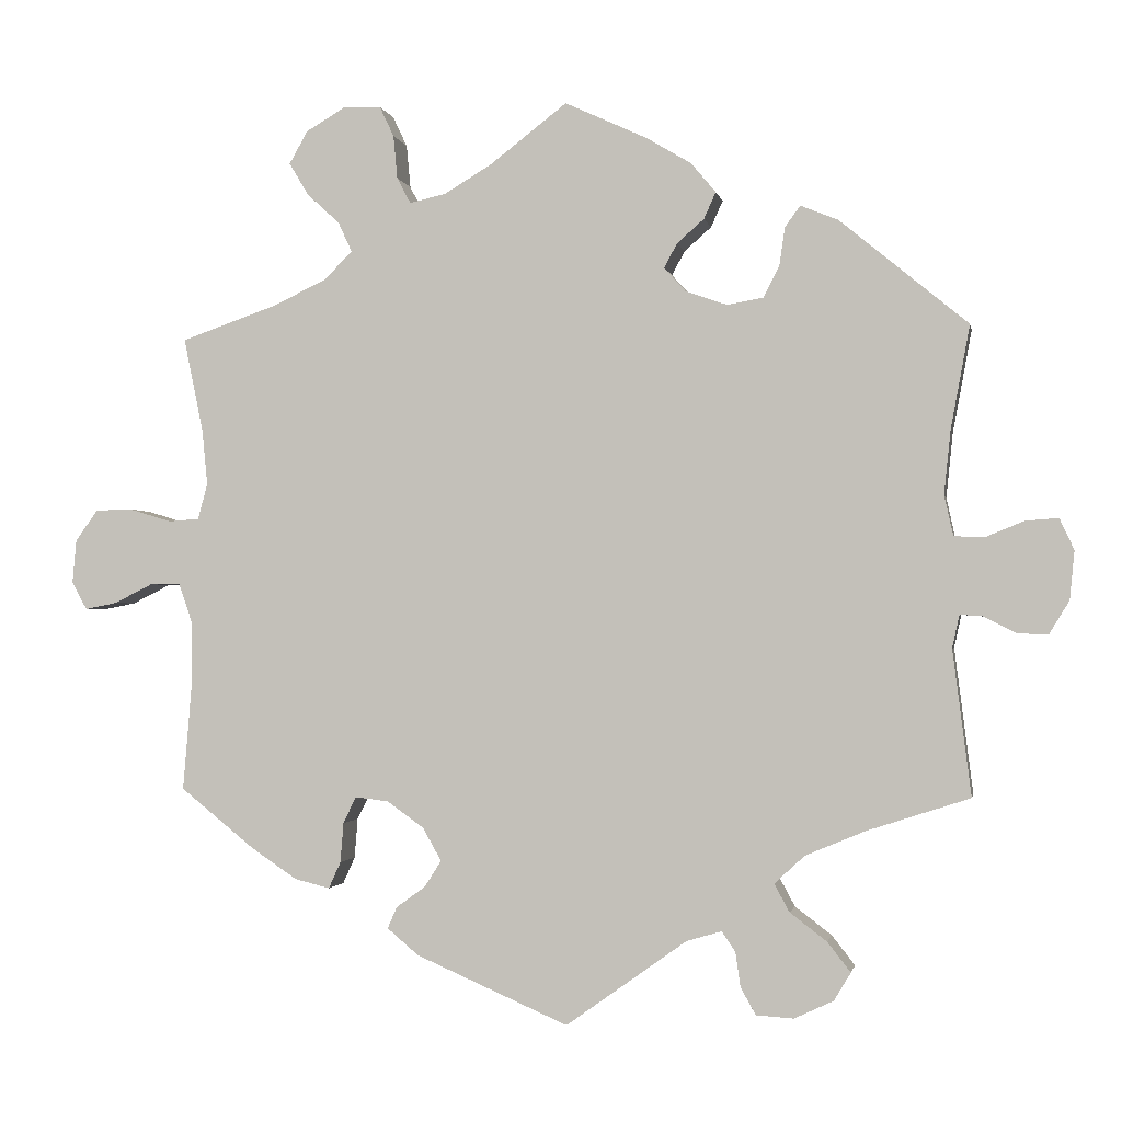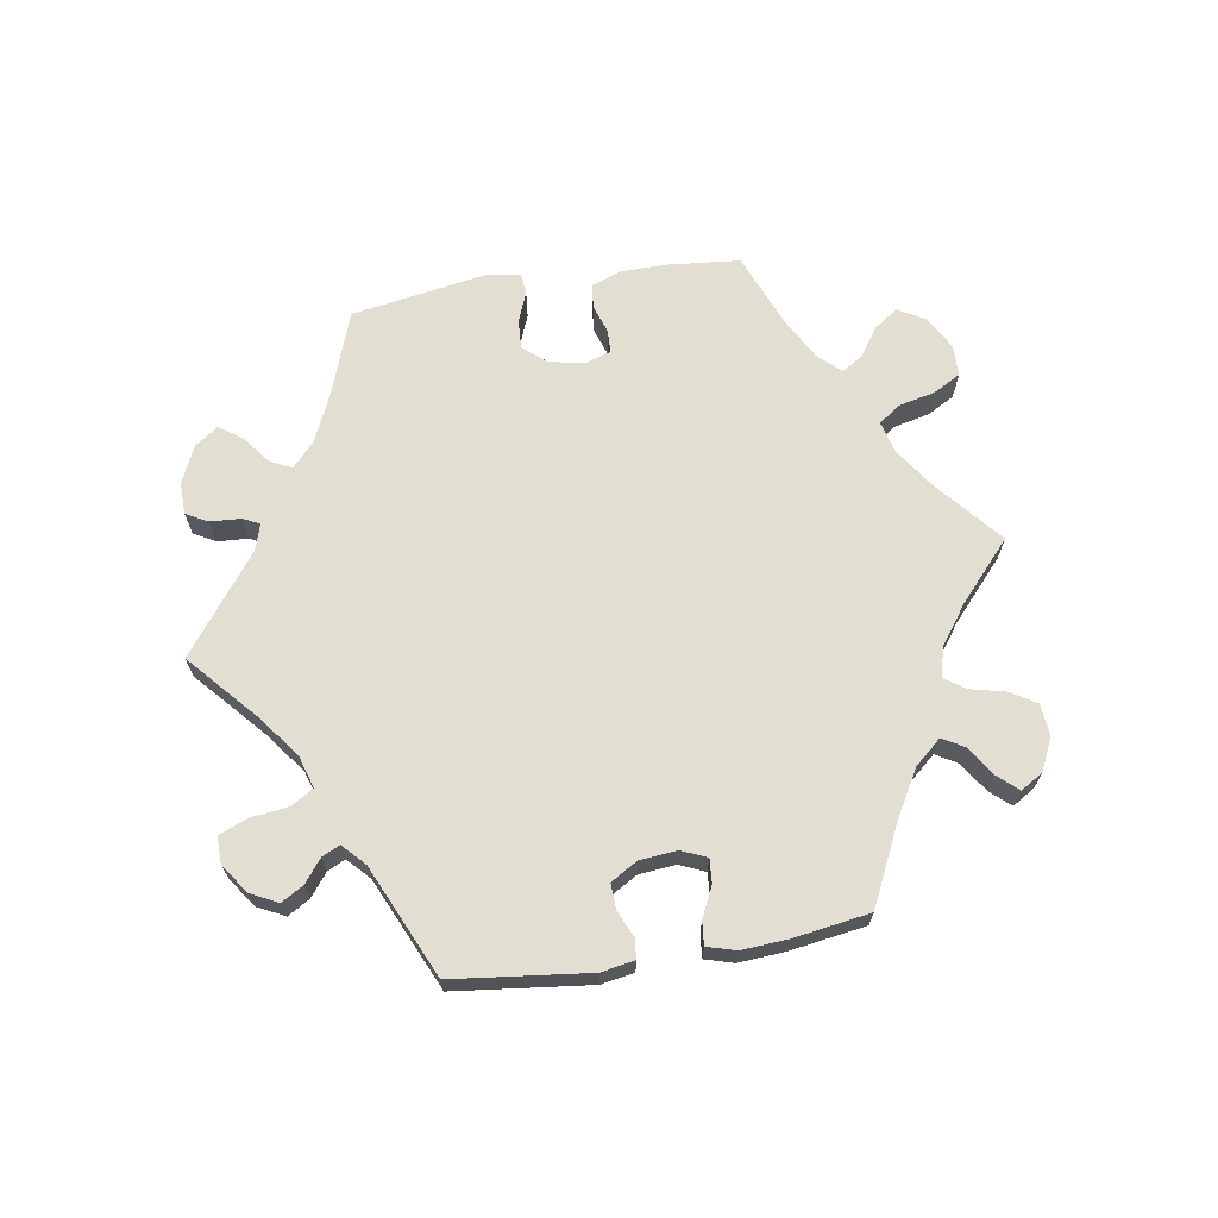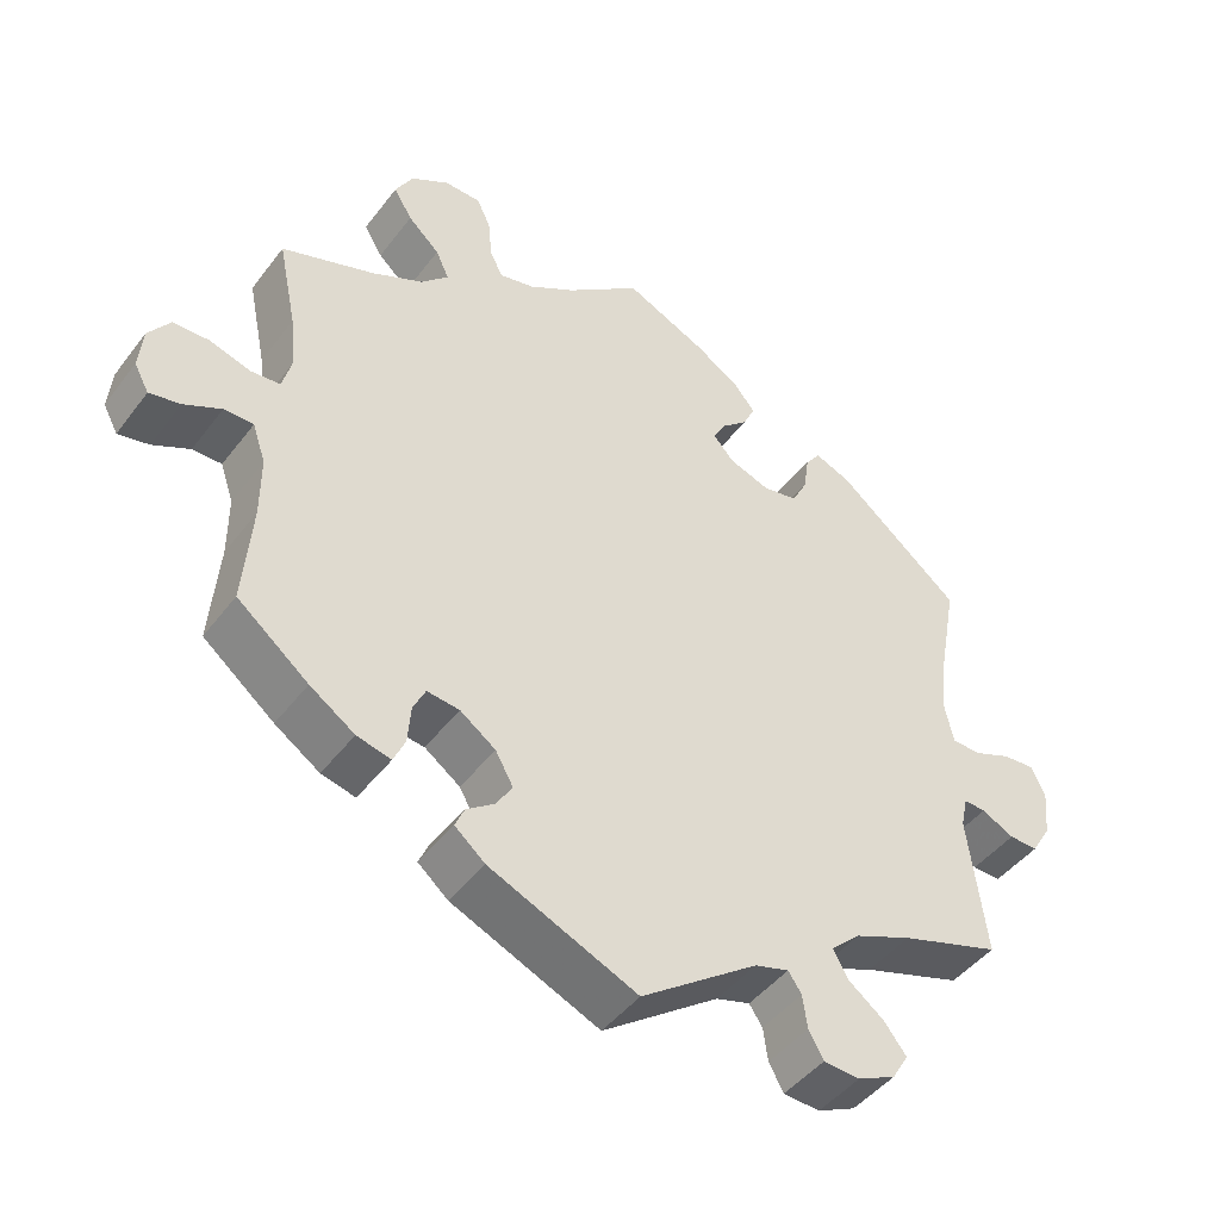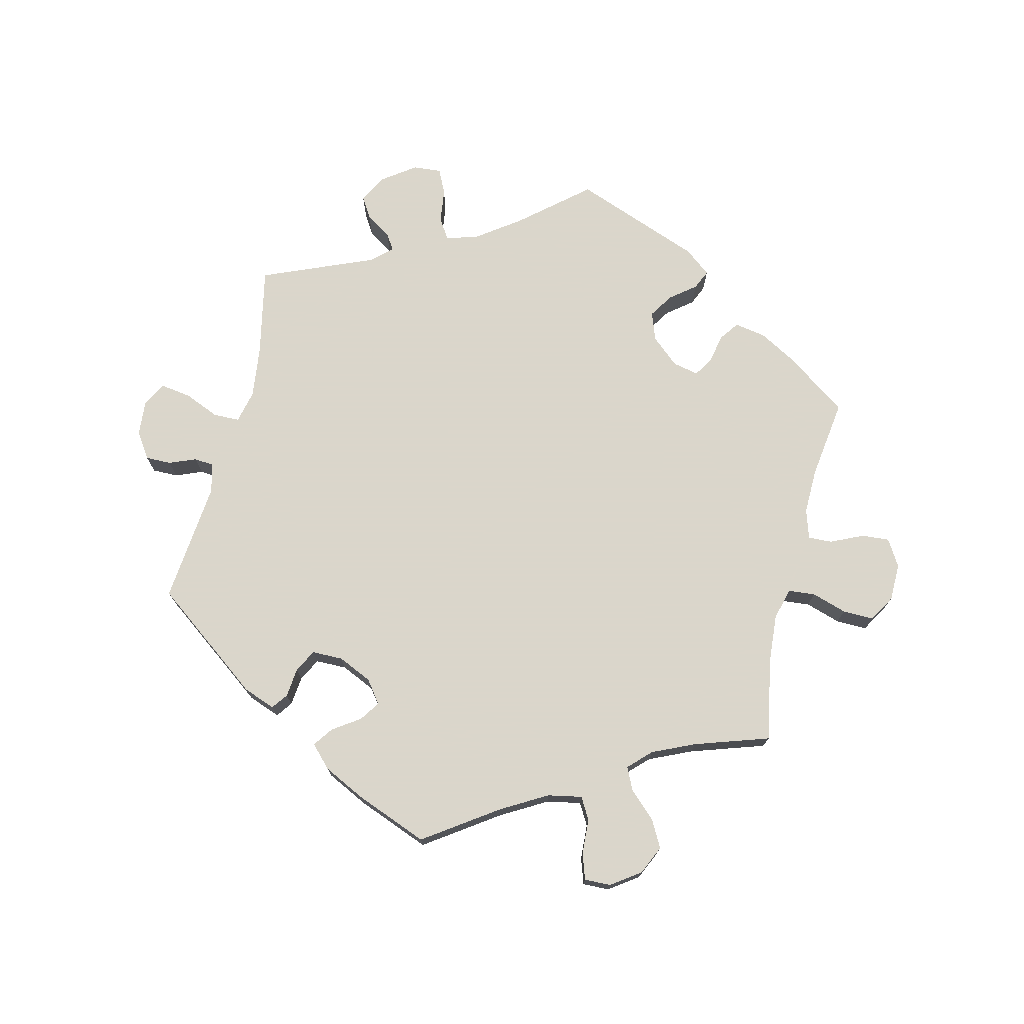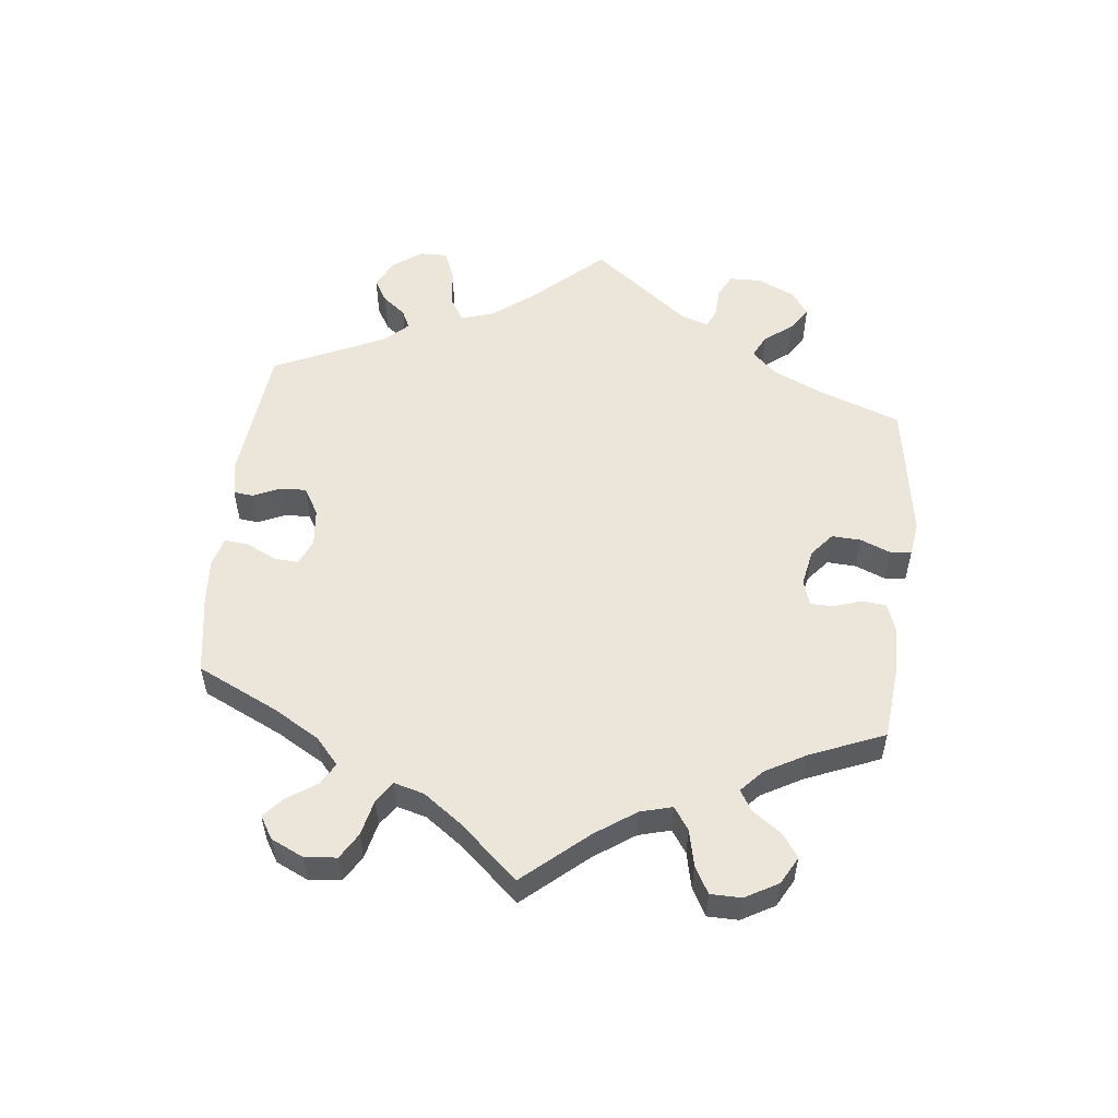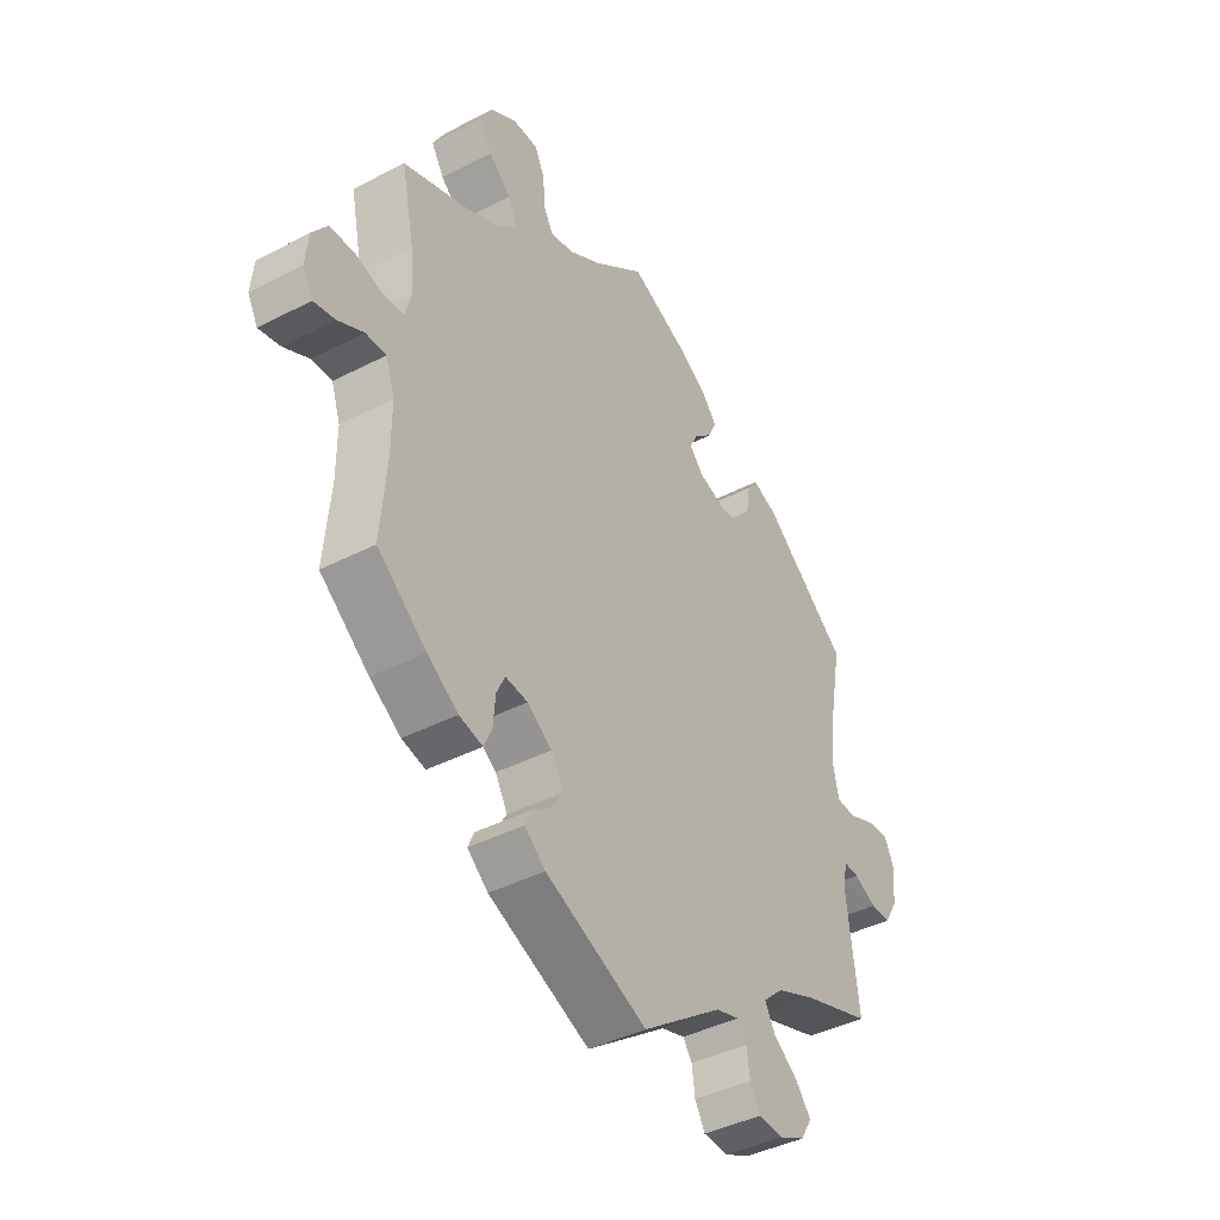
<metadata>
{"format":"obj","ext":"obj","renderer":"f3d","projection":"perspective","resolution":1024,"background":"white","views":[{"elev":-1.4,"azim":10.5,"up":"+Z"},{"elev":68.0,"azim":-159.0,"up":"+Y"},{"elev":-45.4,"azim":-34.8,"up":"+Z"},{"elev":73.7,"azim":-106.2,"up":"+Y"},{"elev":55.1,"azim":-53.6,"up":"+Y"},{"elev":-41.2,"azim":-57.8,"up":"+Z"}]}
</metadata>
<code>
v -0.49 0.07 -0.156
v -0.49 0.07 -0.076
v -0.507 0.07 -0.026
v -0.545 0.07 -0.026
v -0.593 0.07 -0.05
v -0.633 0.07 -0.058
v -0.652 0.07 -0.023
v -0.647 0.07 0.031
v -0.619 0.07 0.07
v -0.573 0.07 0.071
v -0.52 0.07 0.055
v -0.482 0.07 0.058
v -0.47 0.07 0.103
v -0.477 0.07 0.173
v -0.501 0.07 0.289
v -0.381 0.07 0.331
v -0.314 0.07 0.363
v -0.279 0.07 0.398
v -0.296 0.07 0.435
v -0.337 0.07 0.473
v -0.361 0.07 0.513
v -0.338 0.07 0.554
v -0.289 0.07 0.583
v -0.242 0.07 0.582
v -0.224 0.07 0.544
v -0.219 0.07 0.49
v -0.202 0.07 0.458
v -0.157 0.07 0.468
v -0.097 0.07 0.504
v -0.001 0.07 0.578
v 0.101 0.07 0.531
v 0.158 0.07 0.497
v 0.189 0.07 0.46
v 0.174 0.07 0.427
v 0.14 0.07 0.397
v 0.124 0.07 0.367
v 0.151 0.07 0.337
v 0.203 0.07 0.319
v 0.248 0.07 0.327
v 0.268 0.07 0.366
v 0.275 0.07 0.414
v 0.294 0.07 0.44
v 0.341 0.07 0.421
v 0.501 0.07 0.289
v 0.477 0.07 0.159
v 0.469 0.07 0.08
v 0.48 0.07 0.03
v 0.517 0.07 0.028
v 0.566 0.07 0.048
v 0.607 0.07 0.051
v 0.625 0.07 0.012
v 0.619 0.07 -0.049
v 0.594 0.07 -0.09
v 0.557 0.07 -0.089
v 0.515 0.07 -0.068
v 0.487 0.07 -0.066
v 0.478 0.07 -0.107
v 0.501 0.07 -0.289
v 0.372 0.07 -0.331
v 0.298 0.07 -0.362
v 0.26 0.07 -0.397
v 0.279 0.07 -0.432
v 0.325 0.07 -0.467
v 0.354 0.07 -0.504
v 0.333 0.07 -0.539
v 0.284 0.07 -0.562
v 0.237 0.07 -0.559
v 0.218 0.07 -0.525
v 0.212 0.07 -0.482
v 0.195 0.07 -0.457
v 0.151 0.07 -0.47
v 0 0.07 -0.578
v -0.191 0.07 -0.495
v -0.23 0.07 -0.462
v -0.218 0.07 -0.435
v -0.182 0.07 -0.409
v -0.161 0.07 -0.376
v -0.184 0.07 -0.335
v -0.23 0.07 -0.302
v -0.272 0.07 -0.297
v -0.288 0.07 -0.33
v -0.292 0.07 -0.38
v -0.307 0.07 -0.413
v -0.351 0.07 -0.402
v -0.409 0.07 -0.363
v -0.501 0.07 -0.289
v -0.49 0 -0.156
v -0.49 0 -0.076
v -0.507 0 -0.026
v -0.545 0 -0.026
v -0.593 0 -0.05
v -0.633 0 -0.058
v -0.652 0 -0.023
v -0.647 0 0.031
v -0.619 0 0.07
v -0.573 0 0.071
v -0.52 0 0.055
v -0.482 0 0.058
v -0.47 0 0.103
v -0.477 0 0.173
v -0.501 0 0.289
v -0.381 0 0.331
v -0.314 0 0.363
v -0.279 0 0.398
v -0.296 0 0.435
v -0.337 0 0.473
v -0.361 0 0.513
v -0.338 0 0.554
v -0.289 0 0.583
v -0.242 0 0.582
v -0.224 0 0.544
v -0.219 0 0.49
v -0.202 0 0.458
v -0.157 0 0.468
v -0.097 0 0.504
v -0.001 0 0.578
v 0.101 0 0.531
v 0.158 0 0.497
v 0.189 0 0.46
v 0.174 0 0.427
v 0.14 0 0.397
v 0.124 0 0.367
v 0.151 0 0.337
v 0.203 0 0.319
v 0.248 0 0.327
v 0.268 0 0.366
v 0.275 0 0.414
v 0.294 0 0.44
v 0.341 0 0.421
v 0.501 0 0.289
v 0.477 0 0.159
v 0.469 0 0.08
v 0.48 0 0.03
v 0.517 0 0.028
v 0.566 0 0.048
v 0.607 0 0.051
v 0.625 0 0.012
v 0.619 0 -0.049
v 0.594 0 -0.09
v 0.557 0 -0.089
v 0.515 0 -0.068
v 0.487 0 -0.066
v 0.478 0 -0.107
v 0.501 0 -0.289
v 0.372 0 -0.331
v 0.298 0 -0.362
v 0.26 0 -0.397
v 0.279 0 -0.432
v 0.325 0 -0.467
v 0.354 0 -0.504
v 0.333 0 -0.539
v 0.284 0 -0.562
v 0.237 0 -0.559
v 0.218 0 -0.525
v 0.212 0 -0.482
v 0.195 0 -0.457
v 0.151 0 -0.47
v 0 0 -0.578
v -0.191 0 -0.495
v -0.23 0 -0.462
v -0.218 0 -0.435
v -0.182 0 -0.409
v -0.161 0 -0.376
v -0.184 0 -0.335
v -0.23 0 -0.302
v -0.272 0 -0.297
v -0.288 0 -0.33
v -0.292 0 -0.38
v -0.307 0 -0.413
v -0.351 0 -0.402
v -0.409 0 -0.363
v -0.501 0 -0.289
f 85 86 1
f 84 85 1 2
f 81 82 83 84
f 80 81 84 2
f 79 80 2 3
f 78 79 3
f 73 74 75 76
f 71 72 73 76
f 70 71 76 77
f 66 67 68 69
f 66 69 70
f 65 66 70
f 62 63 64 65
f 61 62 65 70
f 57 58 59
f 56 57 59 60
f 52 53 54 55
f 52 55 56
f 51 52 56
f 48 49 50 51
f 47 48 51 56
f 46 47 56 60
f 42 43 44 45
f 40 41 42 45
f 39 40 45 46
f 38 39 46 60
f 32 33 34 35
f 32 35 36
f 29 30 31 32
f 28 29 32 36
f 27 28 36 37
f 23 24 25 26
f 23 26 27
f 22 23 27
f 19 20 21 22
f 18 19 22 27
f 17 18 27 37
f 14 15 16
f 13 14 16 17
f 12 13 17 37
f 8 9 10 11
f 8 11 12
f 7 8 12
f 4 5 6 7
f 3 4 7 12
f 78 3 12 37
f 61 70 77 78
f 60 61 78
f 37 38 60 78
f 87 172 171
f 88 87 171 170
f 170 169 168 167
f 88 170 167 166
f 89 88 166 165
f 89 165 164
f 162 161 160 159
f 162 159 158 157
f 163 162 157 156
f 155 154 153 152
f 156 155 152
f 156 152 151
f 151 150 149 148
f 156 151 148 147
f 145 144 143
f 146 145 143 142
f 141 140 139 138
f 142 141 138
f 142 138 137
f 137 136 135 134
f 142 137 134 133
f 146 142 133 132
f 131 130 129 128
f 131 128 127 126
f 132 131 126 125
f 146 132 125 124
f 121 120 119 118
f 122 121 118
f 118 117 116 115
f 122 118 115 114
f 123 122 114 113
f 112 111 110 109
f 113 112 109
f 113 109 108
f 108 107 106 105
f 113 108 105 104
f 123 113 104 103
f 102 101 100
f 103 102 100 99
f 123 103 99 98
f 97 96 95 94
f 98 97 94
f 98 94 93
f 93 92 91 90
f 98 93 90 89
f 123 98 89 164
f 164 163 156 147
f 164 147 146
f 164 146 124 123
f 1 87 88 2
f 2 88 89 3
f 3 89 90 4
f 4 90 91 5
f 5 91 92 6
f 6 92 93 7
f 7 93 94 8
f 8 94 95 9
f 9 95 96 10
f 10 96 97 11
f 11 97 98 12
f 12 98 99 13
f 13 99 100 14
f 14 100 101 15
f 15 101 102 16
f 16 102 103 17
f 17 103 104 18
f 18 104 105 19
f 19 105 106 20
f 20 106 107 21
f 21 107 108 22
f 22 108 109 23
f 23 109 110 24
f 24 110 111 25
f 25 111 112 26
f 26 112 113 27
f 27 113 114 28
f 28 114 115 29
f 29 115 116 30
f 30 116 117 31
f 31 117 118 32
f 32 118 119 33
f 33 119 120 34
f 34 120 121 35
f 35 121 122 36
f 36 122 123 37
f 37 123 124 38
f 38 124 125 39
f 39 125 126 40
f 40 126 127 41
f 41 127 128 42
f 42 128 129 43
f 43 129 130 44
f 44 130 131 45
f 45 131 132 46
f 46 132 133 47
f 47 133 134 48
f 48 134 135 49
f 49 135 136 50
f 50 136 137 51
f 51 137 138 52
f 52 138 139 53
f 53 139 140 54
f 54 140 141 55
f 55 141 142 56
f 56 142 143 57
f 57 143 144 58
f 58 144 145 59
f 59 145 146 60
f 60 146 147 61
f 61 147 148 62
f 62 148 149 63
f 63 149 150 64
f 64 150 151 65
f 65 151 152 66
f 66 152 153 67
f 67 153 154 68
f 68 154 155 69
f 69 155 156 70
f 70 156 157 71
f 71 157 158 72
f 72 158 159 73
f 73 159 160 74
f 74 160 161 75
f 75 161 162 76
f 76 162 163 77
f 77 163 164 78
f 78 164 165 79
f 79 165 166 80
f 80 166 167 81
f 81 167 168 82
f 82 168 169 83
f 83 169 170 84
f 84 170 171 85
f 85 171 172 86
f 86 172 87 1

</code>
